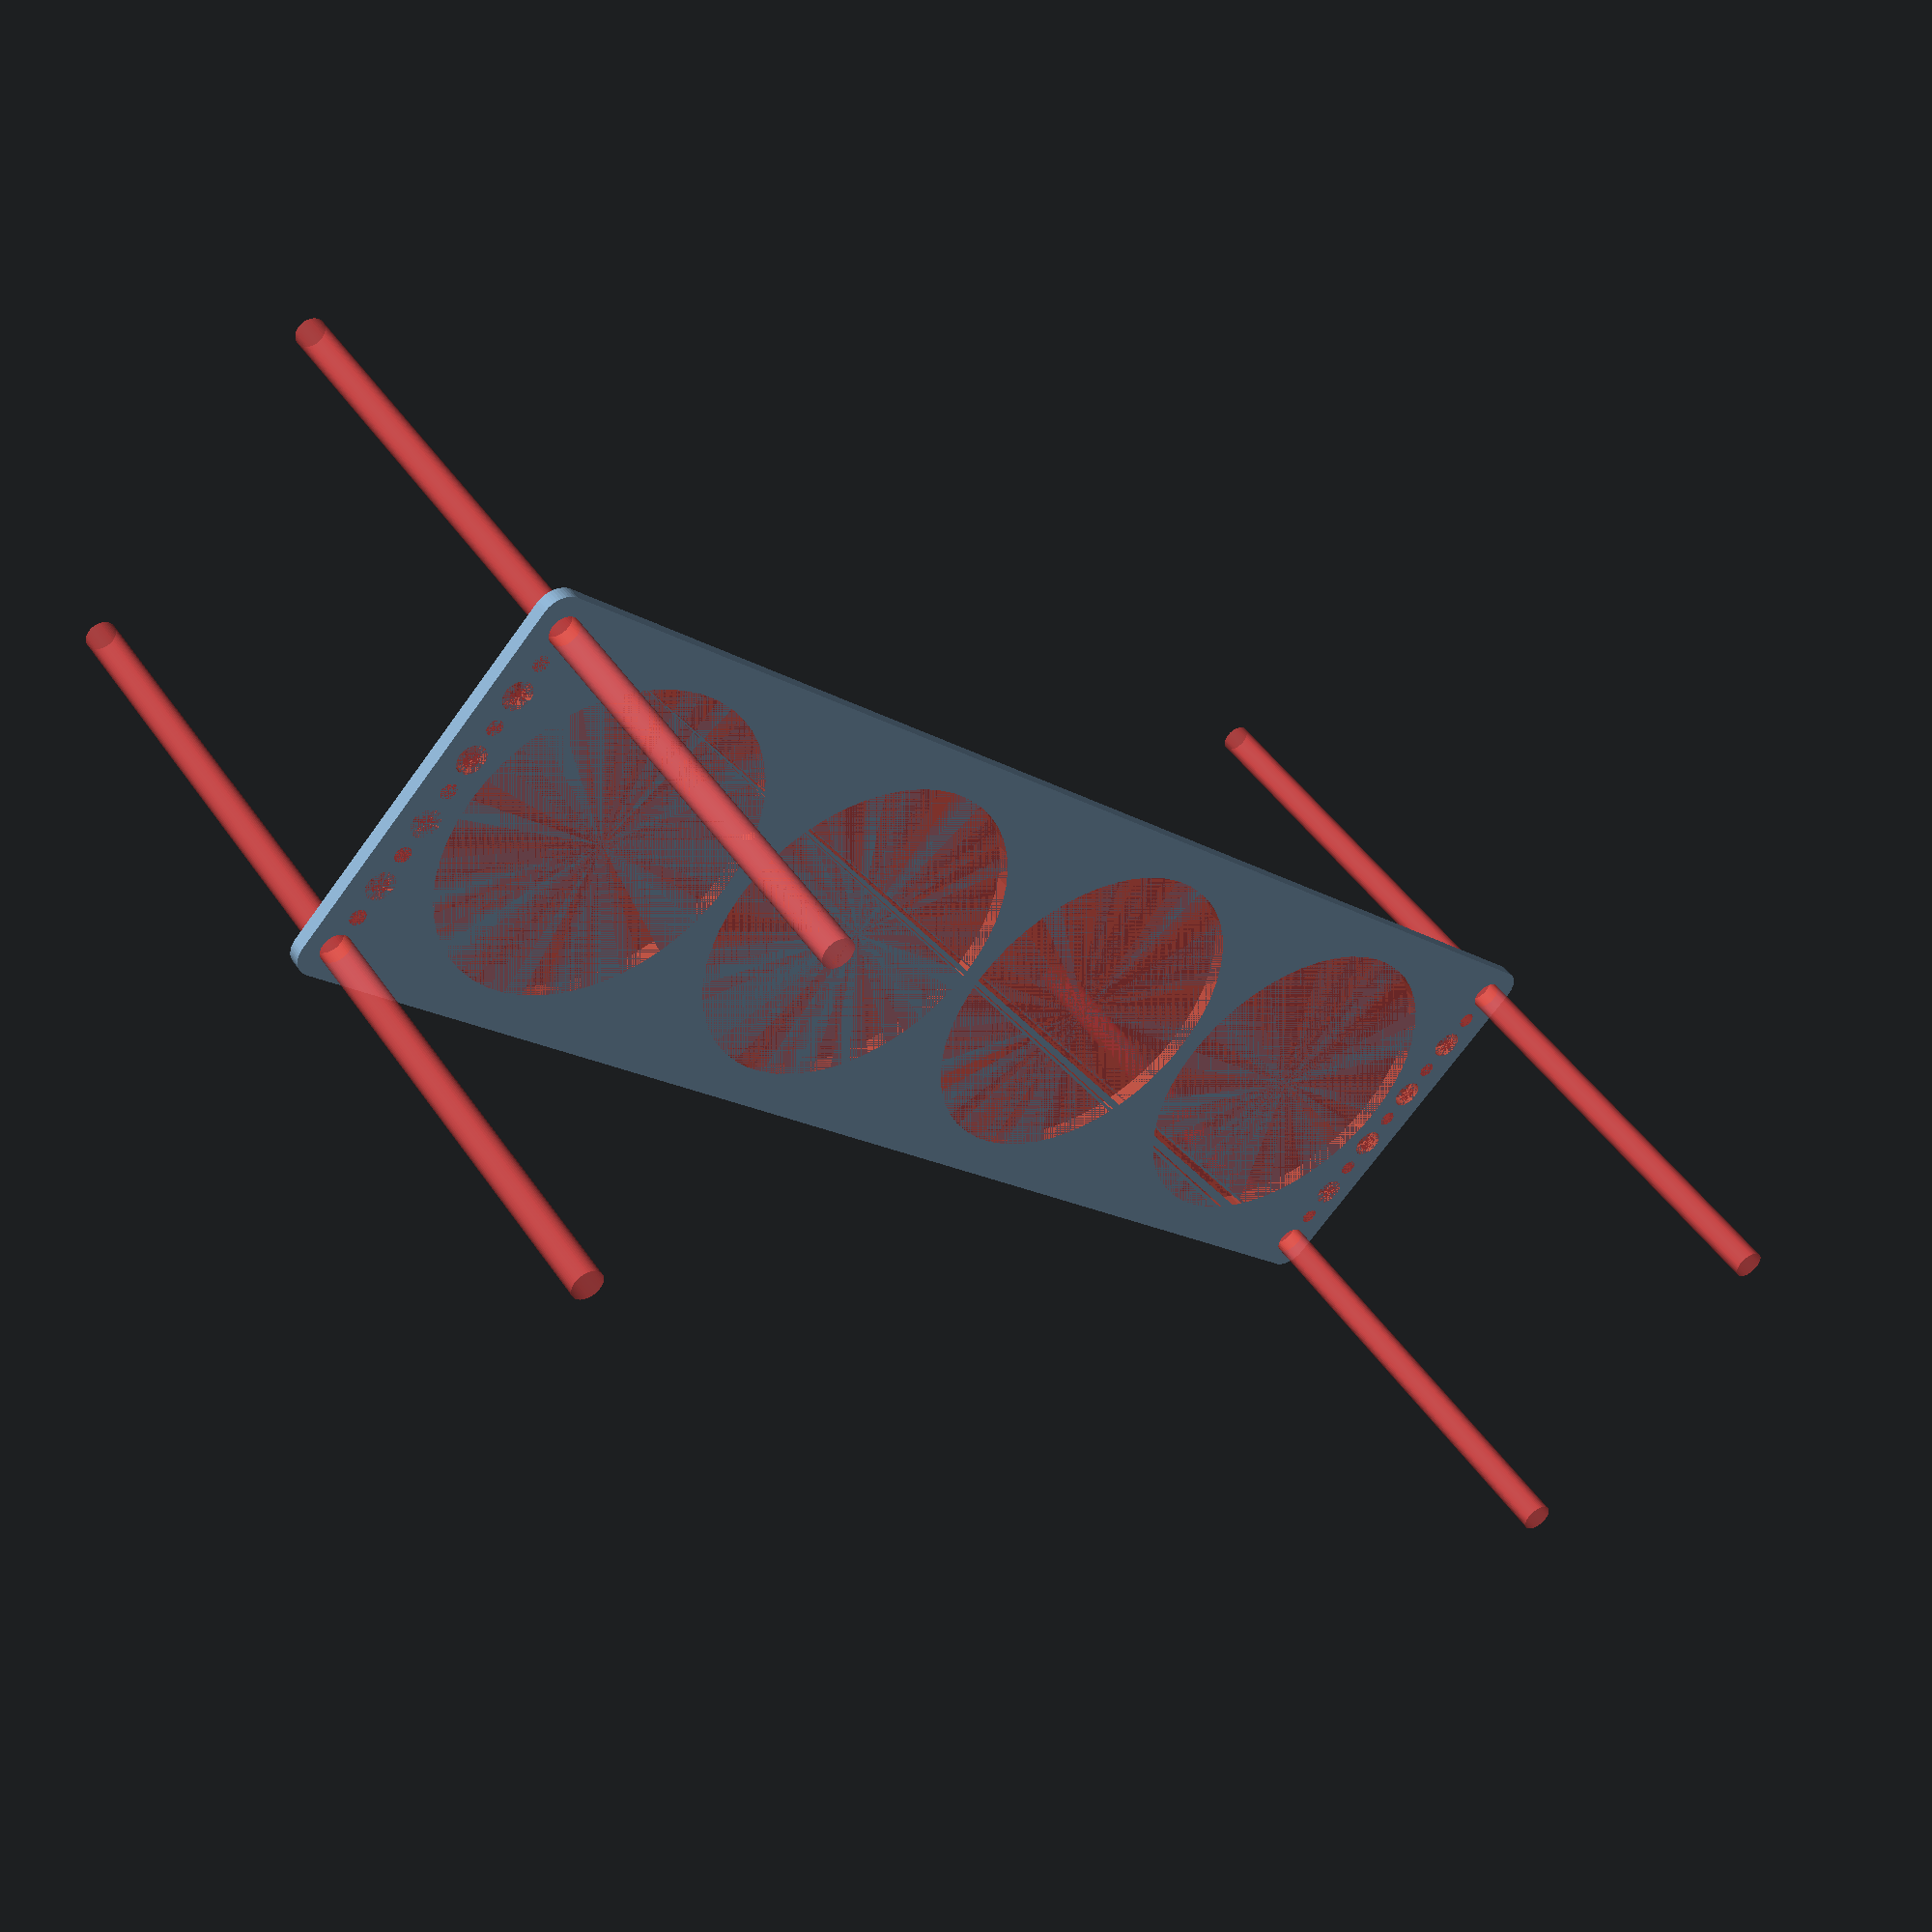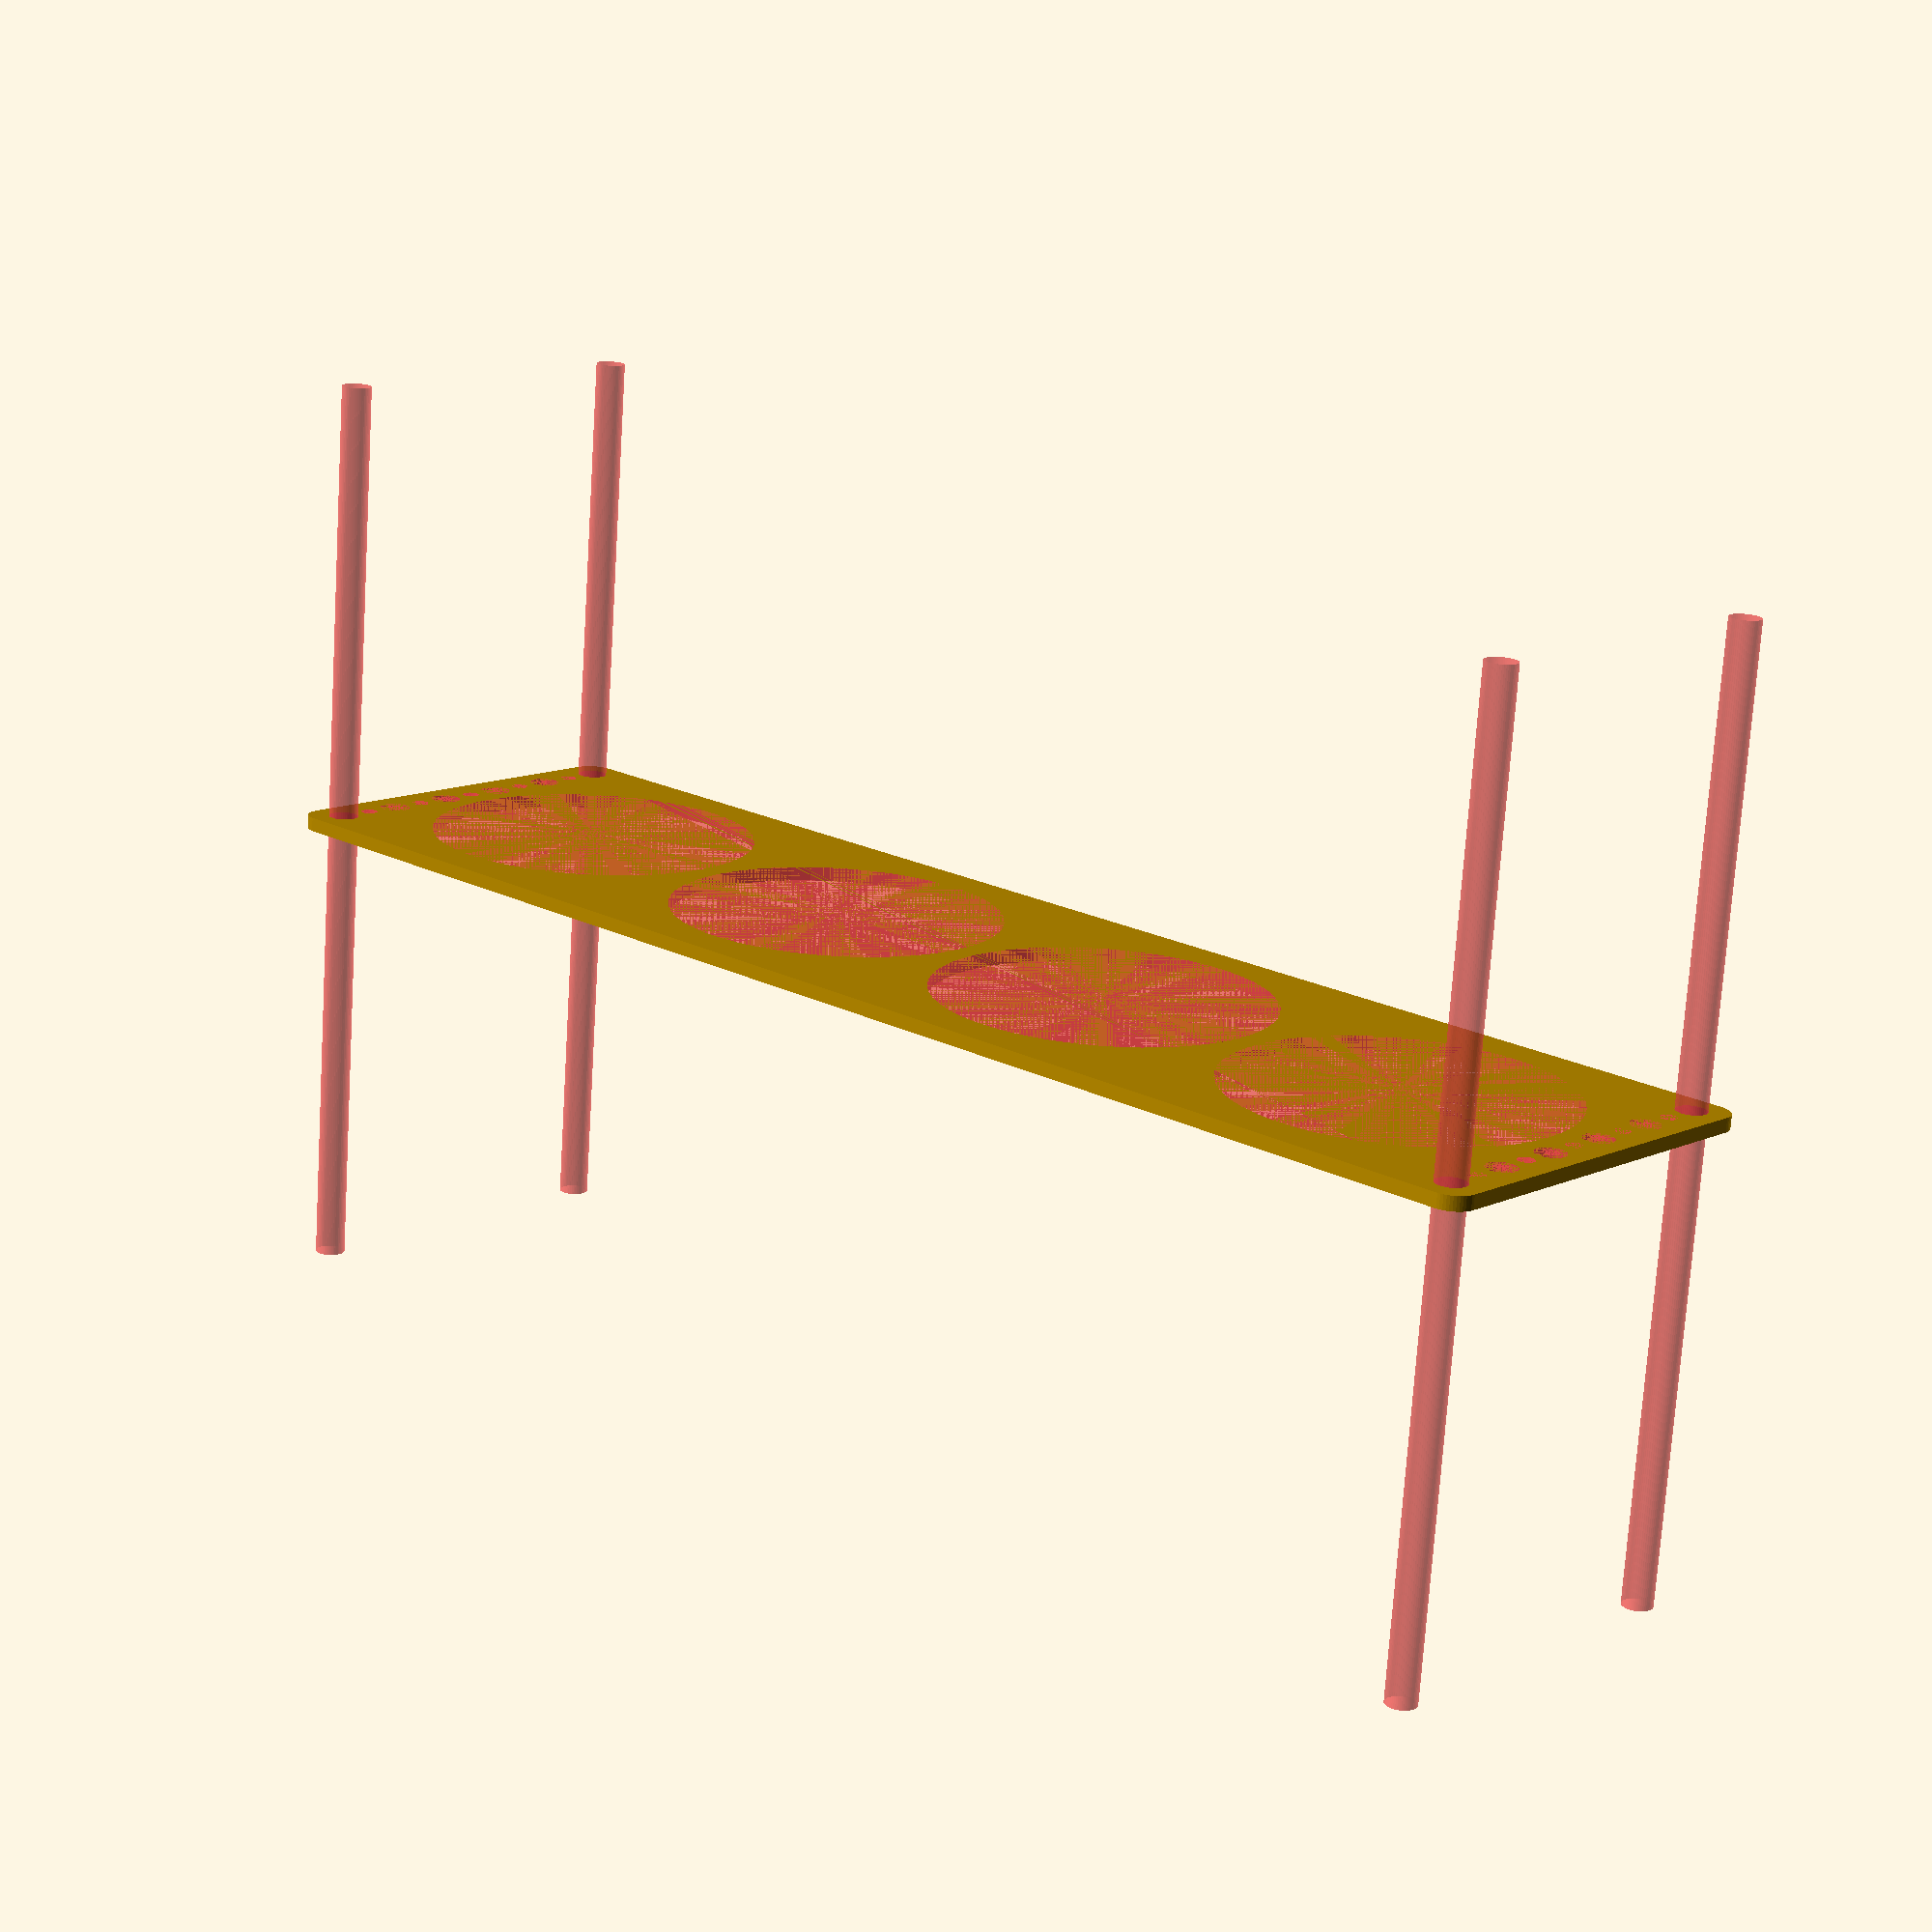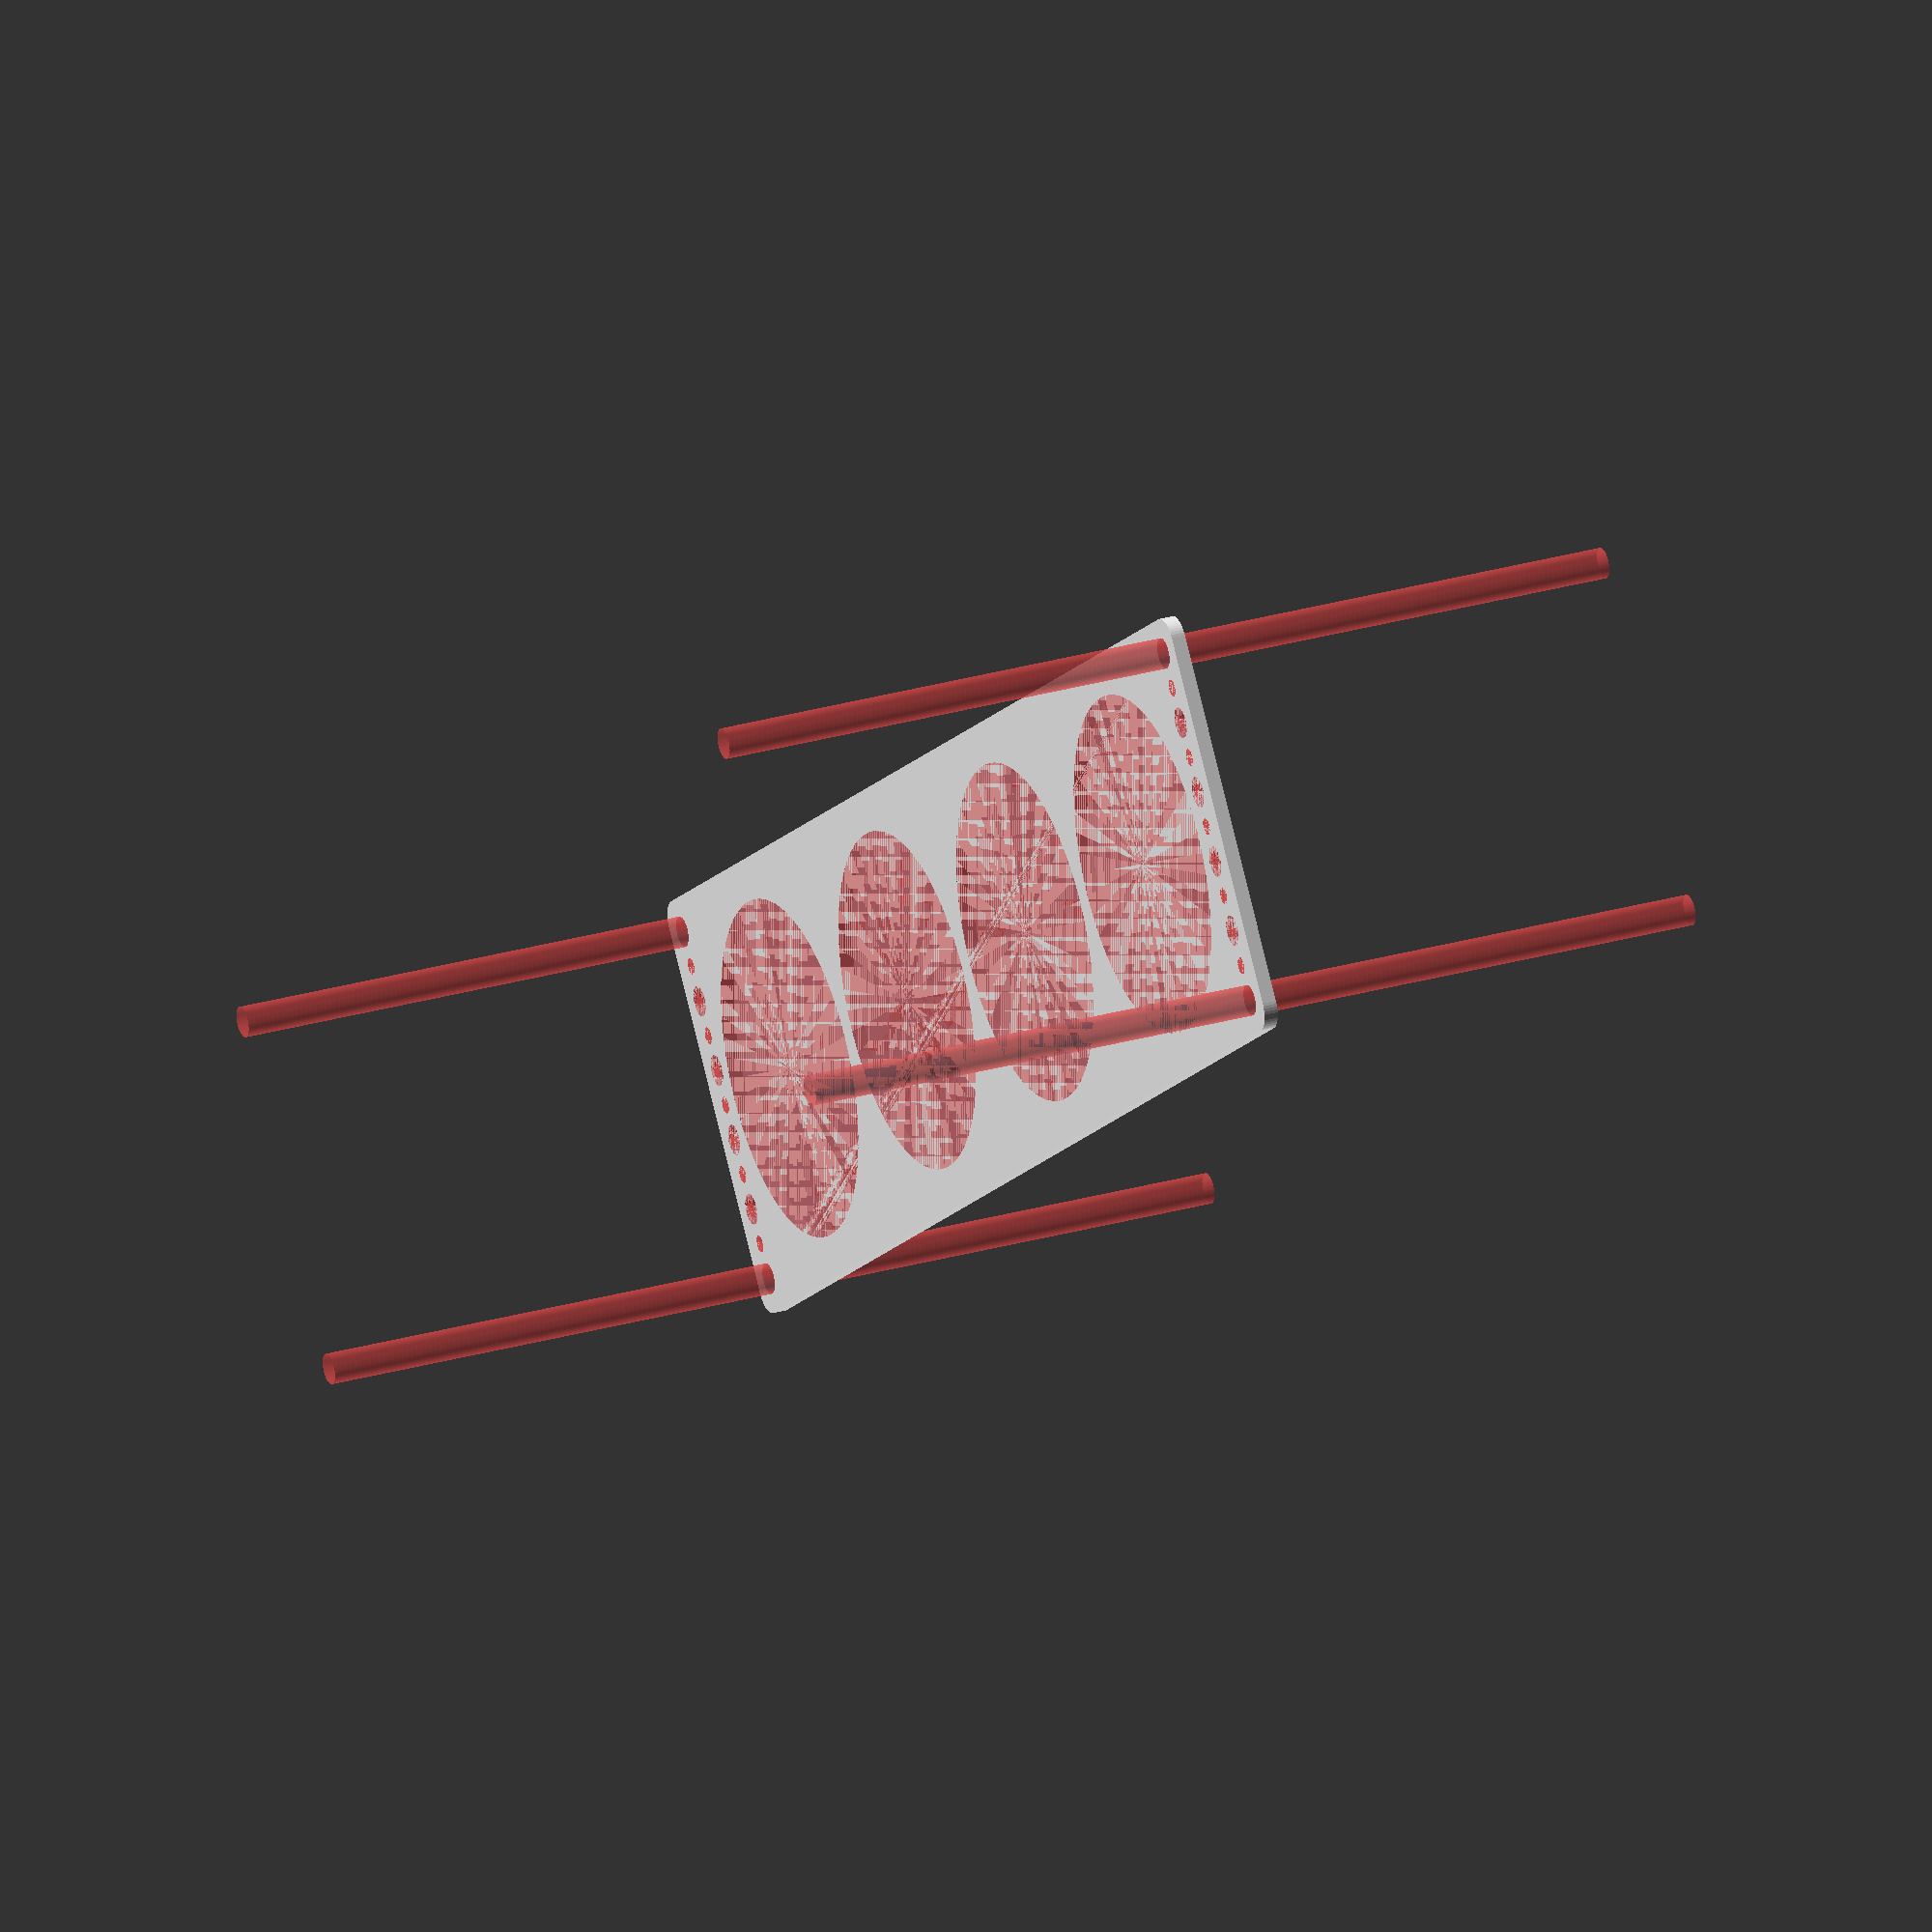
<openscad>
$fn = 50;


difference() {
	union() {
		hull() {
			translate(v = [-159.5000000000, 39.5000000000, 0]) {
				cylinder(h = 3, r = 5);
			}
			translate(v = [159.5000000000, 39.5000000000, 0]) {
				cylinder(h = 3, r = 5);
			}
			translate(v = [-159.5000000000, -39.5000000000, 0]) {
				cylinder(h = 3, r = 5);
			}
			translate(v = [159.5000000000, -39.5000000000, 0]) {
				cylinder(h = 3, r = 5);
			}
		}
	}
	union() {
		#translate(v = [-157.5000000000, -37.5000000000, 0]) {
			cylinder(h = 3, r = 3.2500000000);
		}
		#translate(v = [-157.5000000000, -22.5000000000, 0]) {
			cylinder(h = 3, r = 3.2500000000);
		}
		#translate(v = [-157.5000000000, -7.5000000000, 0]) {
			cylinder(h = 3, r = 3.2500000000);
		}
		#translate(v = [-157.5000000000, 7.5000000000, 0]) {
			cylinder(h = 3, r = 3.2500000000);
		}
		#translate(v = [-157.5000000000, 22.5000000000, 0]) {
			cylinder(h = 3, r = 3.2500000000);
		}
		#translate(v = [-157.5000000000, 37.5000000000, 0]) {
			cylinder(h = 3, r = 3.2500000000);
		}
		#translate(v = [157.5000000000, -37.5000000000, 0]) {
			cylinder(h = 3, r = 3.2500000000);
		}
		#translate(v = [157.5000000000, -22.5000000000, 0]) {
			cylinder(h = 3, r = 3.2500000000);
		}
		#translate(v = [157.5000000000, -7.5000000000, 0]) {
			cylinder(h = 3, r = 3.2500000000);
		}
		#translate(v = [157.5000000000, 7.5000000000, 0]) {
			cylinder(h = 3, r = 3.2500000000);
		}
		#translate(v = [157.5000000000, 22.5000000000, 0]) {
			cylinder(h = 3, r = 3.2500000000);
		}
		#translate(v = [157.5000000000, 37.5000000000, 0]) {
			cylinder(h = 3, r = 3.2500000000);
		}
		#translate(v = [-157.5000000000, -37.5000000000, -100.0000000000]) {
			cylinder(h = 200, r = 3.2500000000);
		}
		#translate(v = [-157.5000000000, 37.5000000000, -100.0000000000]) {
			cylinder(h = 200, r = 3.2500000000);
		}
		#translate(v = [157.5000000000, -37.5000000000, -100.0000000000]) {
			cylinder(h = 200, r = 3.2500000000);
		}
		#translate(v = [157.5000000000, 37.5000000000, -100.0000000000]) {
			cylinder(h = 200, r = 3.2500000000);
		}
		#translate(v = [-157.5000000000, -37.5000000000, 0]) {
			cylinder(h = 3, r = 1.8000000000);
		}
		#translate(v = [-157.5000000000, -30.0000000000, 0]) {
			cylinder(h = 3, r = 1.8000000000);
		}
		#translate(v = [-157.5000000000, -22.5000000000, 0]) {
			cylinder(h = 3, r = 1.8000000000);
		}
		#translate(v = [-157.5000000000, -15.0000000000, 0]) {
			cylinder(h = 3, r = 1.8000000000);
		}
		#translate(v = [-157.5000000000, -7.5000000000, 0]) {
			cylinder(h = 3, r = 1.8000000000);
		}
		#translate(v = [-157.5000000000, 0.0000000000, 0]) {
			cylinder(h = 3, r = 1.8000000000);
		}
		#translate(v = [-157.5000000000, 7.5000000000, 0]) {
			cylinder(h = 3, r = 1.8000000000);
		}
		#translate(v = [-157.5000000000, 15.0000000000, 0]) {
			cylinder(h = 3, r = 1.8000000000);
		}
		#translate(v = [-157.5000000000, 22.5000000000, 0]) {
			cylinder(h = 3, r = 1.8000000000);
		}
		#translate(v = [-157.5000000000, 30.0000000000, 0]) {
			cylinder(h = 3, r = 1.8000000000);
		}
		#translate(v = [-157.5000000000, 37.5000000000, 0]) {
			cylinder(h = 3, r = 1.8000000000);
		}
		#translate(v = [157.5000000000, -37.5000000000, 0]) {
			cylinder(h = 3, r = 1.8000000000);
		}
		#translate(v = [157.5000000000, -30.0000000000, 0]) {
			cylinder(h = 3, r = 1.8000000000);
		}
		#translate(v = [157.5000000000, -22.5000000000, 0]) {
			cylinder(h = 3, r = 1.8000000000);
		}
		#translate(v = [157.5000000000, -15.0000000000, 0]) {
			cylinder(h = 3, r = 1.8000000000);
		}
		#translate(v = [157.5000000000, -7.5000000000, 0]) {
			cylinder(h = 3, r = 1.8000000000);
		}
		#translate(v = [157.5000000000, 0.0000000000, 0]) {
			cylinder(h = 3, r = 1.8000000000);
		}
		#translate(v = [157.5000000000, 7.5000000000, 0]) {
			cylinder(h = 3, r = 1.8000000000);
		}
		#translate(v = [157.5000000000, 15.0000000000, 0]) {
			cylinder(h = 3, r = 1.8000000000);
		}
		#translate(v = [157.5000000000, 22.5000000000, 0]) {
			cylinder(h = 3, r = 1.8000000000);
		}
		#translate(v = [157.5000000000, 30.0000000000, 0]) {
			cylinder(h = 3, r = 1.8000000000);
		}
		#translate(v = [157.5000000000, 37.5000000000, 0]) {
			cylinder(h = 3, r = 1.8000000000);
		}
		#translate(v = [-157.5000000000, -37.5000000000, 0]) {
			cylinder(h = 3, r = 1.8000000000);
		}
		#translate(v = [-157.5000000000, -30.0000000000, 0]) {
			cylinder(h = 3, r = 1.8000000000);
		}
		#translate(v = [-157.5000000000, -22.5000000000, 0]) {
			cylinder(h = 3, r = 1.8000000000);
		}
		#translate(v = [-157.5000000000, -15.0000000000, 0]) {
			cylinder(h = 3, r = 1.8000000000);
		}
		#translate(v = [-157.5000000000, -7.5000000000, 0]) {
			cylinder(h = 3, r = 1.8000000000);
		}
		#translate(v = [-157.5000000000, 0.0000000000, 0]) {
			cylinder(h = 3, r = 1.8000000000);
		}
		#translate(v = [-157.5000000000, 7.5000000000, 0]) {
			cylinder(h = 3, r = 1.8000000000);
		}
		#translate(v = [-157.5000000000, 15.0000000000, 0]) {
			cylinder(h = 3, r = 1.8000000000);
		}
		#translate(v = [-157.5000000000, 22.5000000000, 0]) {
			cylinder(h = 3, r = 1.8000000000);
		}
		#translate(v = [-157.5000000000, 30.0000000000, 0]) {
			cylinder(h = 3, r = 1.8000000000);
		}
		#translate(v = [-157.5000000000, 37.5000000000, 0]) {
			cylinder(h = 3, r = 1.8000000000);
		}
		#translate(v = [157.5000000000, -37.5000000000, 0]) {
			cylinder(h = 3, r = 1.8000000000);
		}
		#translate(v = [157.5000000000, -30.0000000000, 0]) {
			cylinder(h = 3, r = 1.8000000000);
		}
		#translate(v = [157.5000000000, -22.5000000000, 0]) {
			cylinder(h = 3, r = 1.8000000000);
		}
		#translate(v = [157.5000000000, -15.0000000000, 0]) {
			cylinder(h = 3, r = 1.8000000000);
		}
		#translate(v = [157.5000000000, -7.5000000000, 0]) {
			cylinder(h = 3, r = 1.8000000000);
		}
		#translate(v = [157.5000000000, 0.0000000000, 0]) {
			cylinder(h = 3, r = 1.8000000000);
		}
		#translate(v = [157.5000000000, 7.5000000000, 0]) {
			cylinder(h = 3, r = 1.8000000000);
		}
		#translate(v = [157.5000000000, 15.0000000000, 0]) {
			cylinder(h = 3, r = 1.8000000000);
		}
		#translate(v = [157.5000000000, 22.5000000000, 0]) {
			cylinder(h = 3, r = 1.8000000000);
		}
		#translate(v = [157.5000000000, 30.0000000000, 0]) {
			cylinder(h = 3, r = 1.8000000000);
		}
		#translate(v = [157.5000000000, 37.5000000000, 0]) {
			cylinder(h = 3, r = 1.8000000000);
		}
		#translate(v = [-157.5000000000, -37.5000000000, 0]) {
			cylinder(h = 3, r = 1.8000000000);
		}
		#translate(v = [-157.5000000000, -30.0000000000, 0]) {
			cylinder(h = 3, r = 1.8000000000);
		}
		#translate(v = [-157.5000000000, -22.5000000000, 0]) {
			cylinder(h = 3, r = 1.8000000000);
		}
		#translate(v = [-157.5000000000, -15.0000000000, 0]) {
			cylinder(h = 3, r = 1.8000000000);
		}
		#translate(v = [-157.5000000000, -7.5000000000, 0]) {
			cylinder(h = 3, r = 1.8000000000);
		}
		#translate(v = [-157.5000000000, 0.0000000000, 0]) {
			cylinder(h = 3, r = 1.8000000000);
		}
		#translate(v = [-157.5000000000, 7.5000000000, 0]) {
			cylinder(h = 3, r = 1.8000000000);
		}
		#translate(v = [-157.5000000000, 15.0000000000, 0]) {
			cylinder(h = 3, r = 1.8000000000);
		}
		#translate(v = [-157.5000000000, 22.5000000000, 0]) {
			cylinder(h = 3, r = 1.8000000000);
		}
		#translate(v = [-157.5000000000, 30.0000000000, 0]) {
			cylinder(h = 3, r = 1.8000000000);
		}
		#translate(v = [-157.5000000000, 37.5000000000, 0]) {
			cylinder(h = 3, r = 1.8000000000);
		}
		#translate(v = [157.5000000000, -37.5000000000, 0]) {
			cylinder(h = 3, r = 1.8000000000);
		}
		#translate(v = [157.5000000000, -30.0000000000, 0]) {
			cylinder(h = 3, r = 1.8000000000);
		}
		#translate(v = [157.5000000000, -22.5000000000, 0]) {
			cylinder(h = 3, r = 1.8000000000);
		}
		#translate(v = [157.5000000000, -15.0000000000, 0]) {
			cylinder(h = 3, r = 1.8000000000);
		}
		#translate(v = [157.5000000000, -7.5000000000, 0]) {
			cylinder(h = 3, r = 1.8000000000);
		}
		#translate(v = [157.5000000000, 0.0000000000, 0]) {
			cylinder(h = 3, r = 1.8000000000);
		}
		#translate(v = [157.5000000000, 7.5000000000, 0]) {
			cylinder(h = 3, r = 1.8000000000);
		}
		#translate(v = [157.5000000000, 15.0000000000, 0]) {
			cylinder(h = 3, r = 1.8000000000);
		}
		#translate(v = [157.5000000000, 22.5000000000, 0]) {
			cylinder(h = 3, r = 1.8000000000);
		}
		#translate(v = [157.5000000000, 30.0000000000, 0]) {
			cylinder(h = 3, r = 1.8000000000);
		}
		#translate(v = [157.5000000000, 37.5000000000, 0]) {
			cylinder(h = 3, r = 1.8000000000);
		}
		#translate(v = [-115.5000000000, 0, 0]) {
			cylinder(h = 3, r = 36.0000000000);
		}
		#translate(v = [-38.5000000000, 0, 0]) {
			cylinder(h = 3, r = 36.0000000000);
		}
		#translate(v = [38.5000000000, 0, 0]) {
			cylinder(h = 3, r = 36.0000000000);
		}
		#translate(v = [115.5000000000, 0, 0]) {
			cylinder(h = 3, r = 36.0000000000);
		}
	}
}
</openscad>
<views>
elev=314.6 azim=223.8 roll=328.1 proj=p view=wireframe
elev=74.3 azim=43.6 roll=356.3 proj=p view=solid
elev=151.8 azim=37.0 roll=293.5 proj=o view=wireframe
</views>
